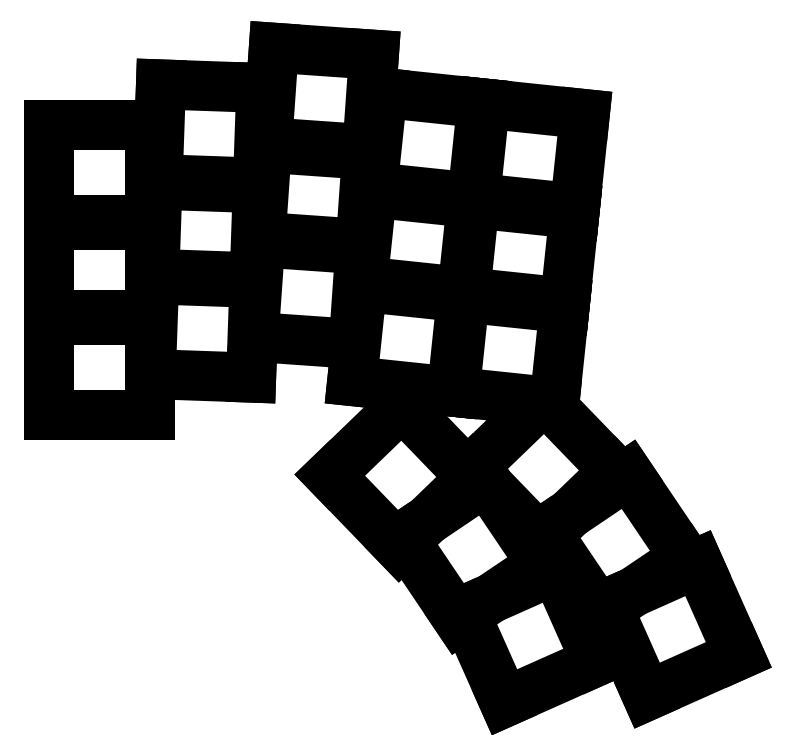
<metadata>
{"format":"dxf","ext":"dxf","renderer":"ezdxf+matplotlib","layout":"modelspace","background":"white","min_lineweight":24,"dpi":150}
</metadata>
<code>
0
SECTION
2
ENTITIES
0
LINE
8
0
10
-9
20
16
11
9
21
16
0
LINE
8
0
10
9
20
16
11
9
21
-2
0
LINE
8
0
10
9
20
-2
11
-9
21
-2
0
LINE
8
0
10
-9
20
-2
11
-9
21
16
0
LINE
8
0
10
-9
20
33
11
9
21
33
0
LINE
8
0
10
9
20
33
11
9
21
15
0
LINE
8
0
10
9
20
15
11
-9
21
15
0
LINE
8
0
10
-9
20
15
11
-9
21
33
0
LINE
8
0
10
-9
20
50
11
9
21
50
0
LINE
8
0
10
9
20
50
11
9
21
32
0
LINE
8
0
10
9
20
32
11
-9
21
32
0
LINE
8
0
10
-9
20
32
11
-9
21
50
0
LINE
8
0
10
9.82
20
23.31
11
27.81
21
22.68
0
LINE
8
0
10
27.81
20
22.68
11
27.18
21
4.691
0
LINE
8
0
10
27.18
20
4.691
11
9.191
21
5.32
0
LINE
8
0
10
9.191
20
5.32
11
9.82
21
23.31
0
LINE
8
0
10
10.41
20
40.3
11
28.4
21
39.67
0
LINE
8
0
10
28.4
20
39.67
11
27.77
21
21.68
0
LINE
8
0
10
27.77
20
21.68
11
9.785
21
22.31
0
LINE
8
0
10
9.785
20
22.31
11
10.41
21
40.3
0
LINE
8
0
10
11.01
20
57.29
11
29
21
56.66
0
LINE
8
0
10
29
20
56.66
11
28.37
21
38.67
0
LINE
8
0
10
28.37
20
38.67
11
10.38
21
39.3
0
LINE
8
0
10
10.38
20
39.3
11
11.01
21
57.29
0
LINE
8
0
10
28.88
20
29.96
11
46.84
21
28.7
0
LINE
8
0
10
46.84
20
28.7
11
45.58
21
10.74
0
LINE
8
0
10
45.58
20
10.74
11
27.63
21
12
0
LINE
8
0
10
27.63
20
12
11
28.88
21
29.96
0
LINE
8
0
10
30.07
20
46.91
11
48.02
21
45.66
0
LINE
8
0
10
48.02
20
45.66
11
46.77
21
27.7
0
LINE
8
0
10
46.77
20
27.7
11
28.81
21
28.96
0
LINE
8
0
10
28.81
20
28.96
11
30.07
21
46.91
0
LINE
8
0
10
31.25
20
63.87
11
49.21
21
62.62
0
LINE
8
0
10
49.21
20
62.62
11
47.96
21
44.66
0
LINE
8
0
10
47.96
20
44.66
11
30
21
45.92
0
LINE
8
0
10
30
20
45.92
11
31.25
21
63.87
0
LINE
8
0
10
47.19
20
21.97
11
65.09
21
20.09
0
LINE
8
0
10
65.09
20
20.09
11
63.21
21
2.185
0
LINE
8
0
10
63.21
20
2.185
11
45.31
21
4.067
0
LINE
8
0
10
45.31
20
4.067
11
47.19
21
21.97
0
LINE
8
0
10
48.97
20
38.87
11
66.87
21
36.99
0
LINE
8
0
10
66.87
20
36.99
11
64.99
21
19.09
0
LINE
8
0
10
64.99
20
19.09
11
47.09
21
20.97
0
LINE
8
0
10
47.09
20
20.97
11
48.97
21
38.87
0
LINE
8
0
10
50.74
20
55.78
11
68.65
21
53.9
0
LINE
8
0
10
68.65
20
53.9
11
66.76
21
36
0
LINE
8
0
10
66.76
20
36
11
48.86
21
37.88
0
LINE
8
0
10
48.86
20
37.88
11
50.74
21
55.78
0
LINE
8
0
10
65.59
20
20.03
11
83.49
21
18.15
0
LINE
8
0
10
83.49
20
18.15
11
81.61
21
0.2514
0
LINE
8
0
10
81.61
20
0.2514
11
63.71
21
2.133
0
LINE
8
0
10
63.71
20
2.133
11
65.59
21
20.03
0
LINE
8
0
10
67.37
20
36.94
11
85.27
21
35.06
0
LINE
8
0
10
85.27
20
35.06
11
83.39
21
17.16
0
LINE
8
0
10
83.39
20
17.16
11
65.48
21
19.04
0
LINE
8
0
10
65.48
20
19.04
11
67.37
21
36.94
0
LINE
8
0
10
69.14
20
53.85
11
87.04
21
51.97
0
LINE
8
0
10
87.04
20
51.97
11
85.16
21
34.07
0
LINE
8
0
10
85.16
20
34.07
11
67.26
21
35.95
0
LINE
8
0
10
67.26
20
35.95
11
69.14
21
53.85
0
LINE
8
0
10
92.32
20
-12.06
11
79.37
21
-24.56
0
LINE
8
0
10
79.37
20
-24.56
11
66.87
21
-11.61
0
LINE
8
0
10
66.87
20
-11.61
11
79.81
21
0.8899
0
LINE
8
0
10
79.81
20
0.8899
11
92.32
21
-12.06
0
LINE
8
0
10
104.9
20
-27.57
11
90.01
21
-37.64
0
LINE
8
0
10
90.01
20
-37.64
11
79.95
21
-22.72
0
LINE
8
0
10
79.95
20
-22.72
11
94.87
21
-12.65
0
LINE
8
0
10
94.87
20
-12.65
11
104.9
21
-27.57
0
LINE
8
0
10
114.7
20
-45.04
11
98.23
21
-52.36
0
LINE
8
0
10
98.23
20
-52.36
11
90.91
21
-35.92
0
LINE
8
0
10
90.91
20
-35.92
11
107.3
21
-28.6
0
LINE
8
0
10
107.3
20
-28.6
11
114.7
21
-45.04
0
LINE
8
0
10
66.73
20
-13.25
11
53.79
21
-25.75
0
LINE
8
0
10
53.79
20
-25.75
11
41.28
21
-12.8
0
LINE
8
0
10
41.28
20
-12.8
11
54.23
21
-0.2987
0
LINE
8
0
10
54.23
20
-0.2987
11
66.73
21
-13.25
0
LINE
8
0
10
79.35
20
-28.76
11
64.43
21
-38.83
0
LINE
8
0
10
64.43
20
-38.83
11
54.36
21
-23.9
0
LINE
8
0
10
54.36
20
-23.9
11
69.29
21
-13.84
0
LINE
8
0
10
69.29
20
-13.84
11
79.35
21
-28.76
0
LINE
8
0
10
89.09
20
-46.23
11
72.64
21
-53.55
0
LINE
8
0
10
72.64
20
-53.55
11
65.32
21
-37.11
0
LINE
8
0
10
65.32
20
-37.11
11
81.76
21
-29.79
0
LINE
8
0
10
81.76
20
-29.79
11
89.09
21
-46.23
0
ENDSEC
0
EOF

</code>
